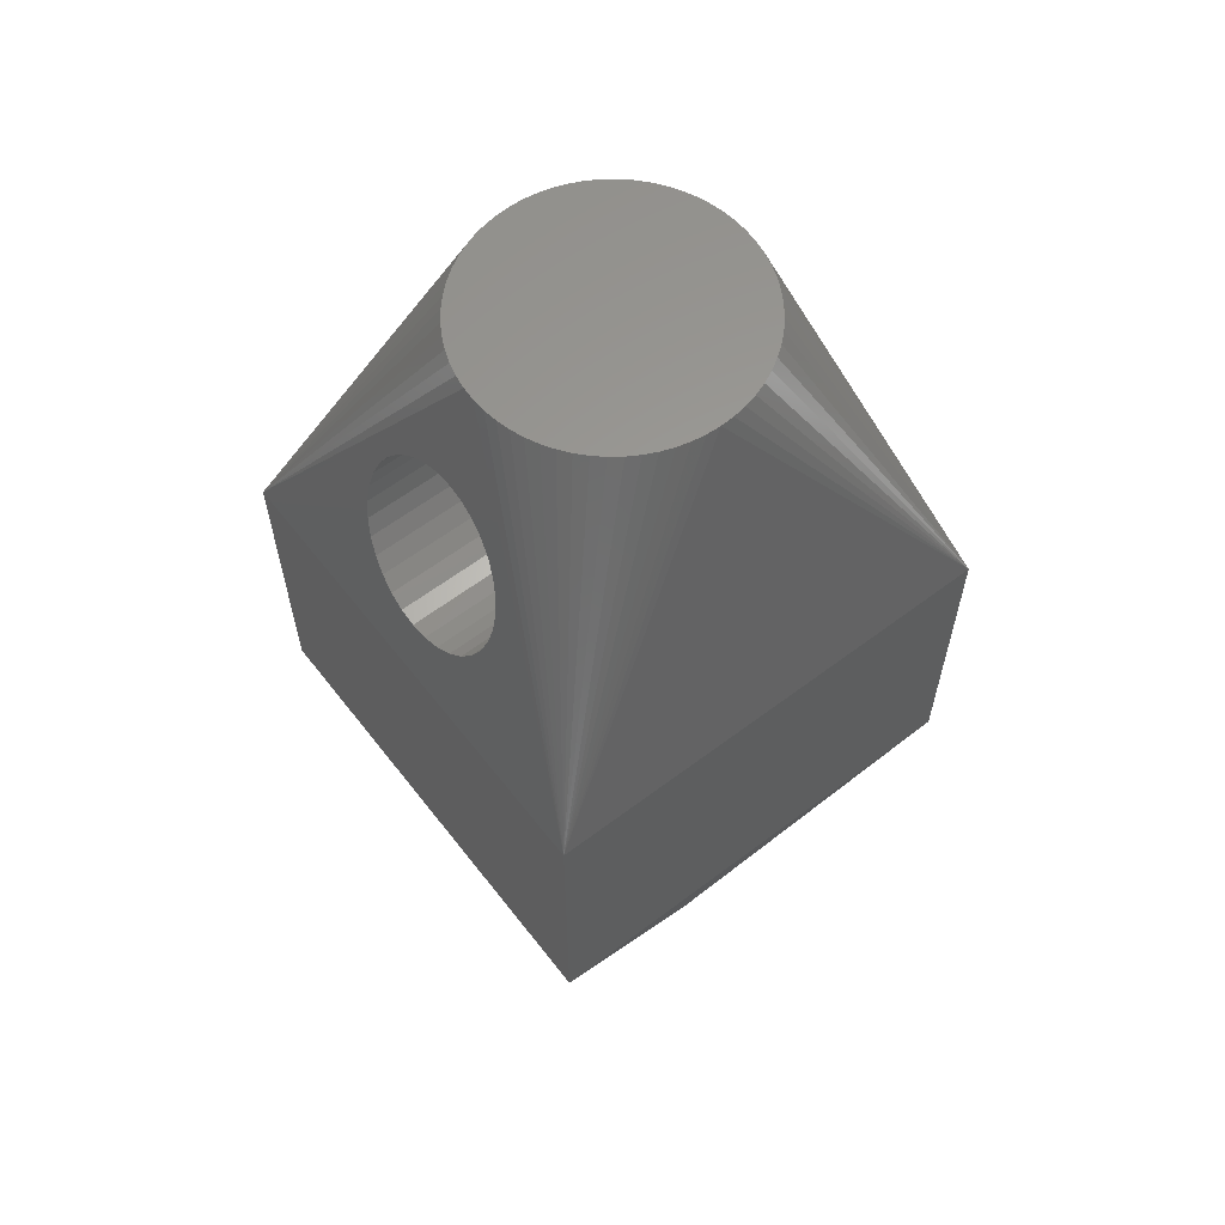
<metadata>
{"format":"stl","ext":"stl","renderer":"f3d","projection":"perspective","resolution":1024,"background":"white","views":[{"elev":60.5,"azim":-37.7,"up":"+Z"}]}
</metadata>
<code>
# stl→obj: 432 verts, 876 faces
v 9.8 0 3.5
v 9.8 9.8 -3
v 9.8 9.8 3.5
v 9.8 0 -3
v 0 0 -3
v 0 9.8 3.5
v 0 9.8 -3
v 0 0 3.5
v 7.142 6.74 10.5
v 7.311 6.511 10.5
v 4.9 2 10.5
v 5.466 2.056 10.5
v 5.184 2.014 10.5
v 6.01 7.579 10.5
v 6.267 7.458 10.5
v 8.837 6.863 6.871
v 8.943 6.9 6.5
v 8.735 6.755 7.227
v 8.641 6.58 7.556
v 7.8 4.9 10.5
v 8.559 6.343 7.843
v 8.491 6.056 8.08
v 8.441 5.727 8.255
v 8.41 5.371 8.363
v 8.4 5 8.4
v 8.41 4.629 8.363
v 8.441 4.273 8.255
v 8.491 3.944 8.08
v 8.559 3.656 7.843
v 8.641 3.42 7.556
v 8.837 3.137 6.871
v 8.943 3.1 6.5
v 8.735 3.245 7.227
v 9.049 6.863 6.129
v 9.151 6.755 5.773
v 9.244 6.58 5.444
v 9.327 6.343 5.157
v 9.394 6.056 4.92
v 9.444 5.727 4.745
v 9.475 5.371 4.637
v 9.486 5 4.6
v 9.475 4.629 4.637
v 9.444 4.273 4.745
v 9.394 3.944 4.92
v 9.327 3.656 5.157
v 9.244 3.42 5.444
v 9.151 3.245 5.773
v 9.049 3.137 6.129
v 7.786 5.184 10.5
v 6.25 8.351 8.571
v 6.25 8.251 8.884
v 5.625 8.096 9.465
v 5.184 7.786 10.5
v 5.867 8.084 9.465
v 4.9 7.8 10.5
v 6.107 8.048 9.465
v 5.742 7.675 10.5
v 6.25 8.012 9.465
v 6.25 8.116 9.233
v 5.466 7.744 10.5
v 2.489 6.511 10.5
v 2.342 6.267 10.5
v 2.658 6.74 10.5
v 6.511 7.311 10.5
v 6.74 7.142 10.5
v 7.744 5.466 10.5
v 0.7512 6.863 6.129
v 0.8571 6.9 6.5
v 0.6494 6.755 5.773
v 0.5555 6.58 5.444
v 0.4733 6.343 5.157
v 0.4058 6.056 4.92
v 0.3556 5.727 4.745
v 0.3247 5.371 4.637
v 0.3143 5 4.6
v 0.7512 3.137 6.129
v 0.8571 3.1 6.5
v 0.6494 3.245 5.773
v 0.5555 3.42 5.444
v 0.4733 3.656 5.157
v 0.4058 3.944 4.92
v 0.3556 4.273 4.745
v 0.3247 4.629 4.637
v 0.963 6.863 6.871
v 1.065 6.755 7.227
v 1.159 6.58 7.556
v 2 4.9 10.5
v 1.241 6.343 7.843
v 1.309 6.056 8.08
v 1.359 5.727 8.255
v 1.39 5.371 8.363
v 1.4 5 8.4
v 1.39 4.629 8.363
v 1.359 4.273 8.255
v 1.309 3.944 8.08
v 1.241 3.656 7.843
v 1.159 3.42 7.556
v 1.065 3.245 7.227
v 0.963 3.137 6.871
v 3.79 7.579 10.5
v 3.533 7.458 10.5
v 3.06 7.142 10.5
v 2.849 6.951 10.5
v 6.25 9.79 3.535
v 3.75 9.79 3.535
v 3.75 8.269 8.857
v 4.175 8.096 9.465
v 2.056 5.466 10.5
v 2.014 5.184 10.5
v 7.458 6.267 10.5
v 7.579 6.01 10.5
v 7.675 5.742 10.5
v 2.125 5.742 10.5
v 6.74 2.658 10.5
v 6.511 2.489 10.5
v 3.533 2.342 10.5
v 3.79 2.221 10.5
v 7.458 3.533 10.5
v 7.311 3.289 10.5
v 6.951 2.849 10.5
v 6.267 2.342 10.5
v 6.01 2.221 10.5
v 7.786 4.616 10.5
v 4.334 2.056 10.5
v 4.616 2.014 10.5
v 3.75 8.164 9.187
v 4.616 7.786 10.5
v 3.933 8.084 9.465
v 3.289 7.311 10.5
v 2.221 6.01 10.5
v 5.742 2.125 10.5
v 7.675 4.058 10.5
v 7.579 3.79 10.5
v 6.951 6.951 10.5
v 7.744 4.334 10.5
v 7.142 3.06 10.5
v 4.334 7.744 10.5
v 4.058 7.675 10.5
v 4.058 2.125 10.5
v 3.289 2.489 10.5
v 3.06 2.658 10.5
v 2.849 2.849 10.5
v 2.658 3.06 10.5
v 2.489 3.289 10.5
v 2.342 3.533 10.5
v 2.221 3.79 10.5
v 2.125 4.058 10.5
v 2.056 4.334 10.5
v 2.014 4.616 10.5
v 3.75 8.057 9.465
v 6.25 3.288 9.465
v 3.75 3.288 9.465
v 6.25 3.288 3.535
v 3.75 1.577 6.5
v 6.25 1.577 6.5
v 3.75 3.288 3.535
v 3.75 6.863 6.871
v 3.75 6.9 6.5
v 3.75 6.755 7.227
v 3.75 6.58 7.556
v 3.75 6.343 7.843
v 3.75 6.056 8.08
v 3.75 5.727 8.255
v 3.75 5.371 8.363
v 3.75 5 8.4
v 3.75 4.629 8.363
v 3.75 4.273 8.255
v 3.75 3.944 8.08
v 3.75 3.656 7.843
v 3.75 3.42 7.556
v 3.75 3.245 7.227
v 3.75 3.137 6.871
v 3.75 3.1 6.5
v 3.75 6.863 6.129
v 3.75 6.755 5.773
v 3.75 6.58 5.444
v 3.75 6.343 5.157
v 3.75 6.056 4.92
v 3.75 5.727 4.745
v 3.75 5.371 4.637
v 3.75 5 4.6
v 3.75 4.629 4.637
v 3.75 4.273 4.745
v 3.75 3.944 4.92
v 3.75 3.656 5.157
v 3.75 3.42 5.444
v 3.75 3.245 5.773
v 3.75 3.137 6.129
v 6.25 6.9 6.5
v 6.25 6.863 6.871
v 6.25 6.755 7.227
v 6.25 6.58 7.556
v 6.25 6.863 6.129
v 6.25 6.755 5.773
v 6.25 6.58 5.444
v 6.25 6.343 5.157
v 6.25 6.056 4.92
v 6.25 5.727 4.745
v 6.25 5.371 4.637
v 6.25 5 4.6
v 6.25 4.629 4.637
v 6.25 4.273 4.745
v 6.25 3.944 4.92
v 6.25 3.656 5.157
v 6.25 3.42 5.444
v 6.25 3.245 5.773
v 6.25 3.137 6.129
v 6.25 3.1 6.5
v 6.25 6.343 7.843
v 6.25 6.056 8.08
v 6.25 5.727 8.255
v 6.25 5.371 8.363
v 6.25 5 8.4
v 6.25 4.629 8.363
v 6.25 4.273 8.255
v 6.25 3.944 8.08
v 6.25 3.656 7.843
v 6.25 3.42 7.556
v 6.25 3.245 7.227
v 6.25 3.137 6.871
v 7.311 6.511 -10
v 7.142 6.74 -10
v 4.9 2 -10
v 5.466 2.056 -10
v 5.184 2.014 -10
v 6.267 7.458 -10
v 6.01 7.579 -10
v 9.049 6.863 -5.629
v 8.943 6.9 -6
v 9.151 6.755 -5.273
v 9.244 6.58 -4.944
v 9.327 6.343 -4.657
v 9.394 6.056 -4.42
v 9.444 5.727 -4.245
v 9.475 5.371 -4.137
v 9.486 5 -4.1
v 9.049 3.137 -5.629
v 8.943 3.1 -6
v 9.151 3.245 -5.273
v 9.244 3.42 -4.944
v 9.327 3.656 -4.657
v 9.394 3.944 -4.42
v 9.444 4.273 -4.245
v 9.475 4.629 -4.137
v 8.837 6.863 -6.371
v 8.735 6.755 -6.727
v 8.641 6.58 -7.056
v 7.8 4.9 -10
v 8.559 6.343 -7.343
v 8.491 6.056 -7.58
v 8.441 5.727 -7.755
v 8.41 5.371 -7.863
v 8.4 5 -7.9
v 8.41 4.629 -7.863
v 8.441 4.273 -7.755
v 8.491 3.944 -7.58
v 8.559 3.656 -7.343
v 8.641 3.42 -7.056
v 8.735 3.245 -6.727
v 8.837 3.137 -6.371
v 7.786 5.184 -10
v 6.25 8.351 -8.071
v 6.25 8.251 -8.384
v 5.184 7.786 -10
v 5.625 8.096 -8.965
v 5.867 8.084 -8.965
v 4.9 7.8 -10
v 6.25 8.012 -8.965
v 6.25 8.116 -8.733
v 5.742 7.675 -10
v 6.107 8.048 -8.965
v 5.466 7.744 -10
v 2.489 6.511 -10
v 2.342 6.267 -10
v 2.658 6.74 -10
v 6.74 7.142 -10
v 6.511 7.311 -10
v 7.744 5.466 -10
v 0.963 6.863 -6.371
v 0.8571 6.9 -6
v 1.065 6.755 -6.727
v 1.159 6.58 -7.056
v 2 4.9 -10
v 1.241 6.343 -7.343
v 1.309 6.056 -7.58
v 1.359 5.727 -7.755
v 1.39 5.371 -7.863
v 1.4 5 -7.9
v 1.39 4.629 -7.863
v 1.359 4.273 -7.755
v 1.309 3.944 -7.58
v 1.241 3.656 -7.343
v 1.159 3.42 -7.056
v 0.963 3.137 -6.371
v 0.8571 3.1 -6
v 1.065 3.245 -6.727
v 0.7512 6.863 -5.629
v 0.6494 6.755 -5.273
v 0.5555 6.58 -4.944
v 0.4733 6.343 -4.657
v 0.4058 6.056 -4.42
v 0.3556 5.727 -4.245
v 0.3247 5.371 -4.137
v 0.3143 5 -4.1
v 0.3247 4.629 -4.137
v 0.3556 4.273 -4.245
v 0.4058 3.944 -4.42
v 0.4733 3.656 -4.657
v 0.5555 3.42 -4.944
v 0.6494 3.245 -5.273
v 0.7512 3.137 -5.629
v 3.79 7.579 -10
v 3.533 7.458 -10
v 3.06 7.142 -10
v 2.849 6.951 -10
v 6.25 9.79 -3.035
v 3.75 9.79 -3.035
v 3.75 8.269 -8.357
v 4.175 8.096 -8.965
v 2.056 5.466 -10
v 2.014 5.184 -10
v 7.579 6.01 -10
v 7.458 6.267 -10
v 7.675 5.742 -10
v 2.125 5.742 -10
v 6.74 2.658 -10
v 6.511 2.489 -10
v 3.533 2.342 -10
v 3.79 2.221 -10
v 7.458 3.533 -10
v 7.311 3.289 -10
v 6.951 2.849 -10
v 6.267 2.342 -10
v 6.01 2.221 -10
v 7.786 4.616 -10
v 4.334 2.056 -10
v 4.616 2.014 -10
v 3.75 8.164 -8.687
v 4.616 7.786 -10
v 3.933 8.084 -8.965
v 3.289 7.311 -10
v 2.221 6.01 -10
v 5.742 2.125 -10
v 7.675 4.058 -10
v 7.579 3.79 -10
v 6.951 6.951 -10
v 7.744 4.334 -10
v 7.142 3.06 -10
v 4.334 7.744 -10
v 4.058 2.125 -10
v 4.058 7.675 -10
v 3.289 2.489 -10
v 3.06 2.658 -10
v 2.849 2.849 -10
v 2.658 3.06 -10
v 2.489 3.289 -10
v 2.342 3.533 -10
v 2.221 3.79 -10
v 2.125 4.058 -10
v 2.056 4.334 -10
v 2.014 4.616 -10
v 3.75 8.057 -8.965
v 6.25 3.288 -8.965
v 3.75 3.288 -8.965
v 6.25 1.577 -6
v 3.75 3.288 -3.035
v 6.25 3.288 -3.035
v 3.75 1.577 -6
v 3.75 6.9 -6
v 3.75 6.863 -6.371
v 3.75 6.755 -6.727
v 3.75 6.863 -5.629
v 3.75 6.755 -5.273
v 3.75 6.58 -4.944
v 3.75 6.343 -4.657
v 3.75 6.056 -4.42
v 3.75 5.727 -4.245
v 3.75 5.371 -4.137
v 3.75 5 -4.1
v 3.75 4.629 -4.137
v 3.75 4.273 -4.245
v 3.75 3.944 -4.42
v 3.75 3.656 -4.657
v 3.75 3.42 -4.944
v 3.75 3.245 -5.273
v 3.75 3.137 -5.629
v 3.75 3.1 -6
v 3.75 6.58 -7.056
v 3.75 6.343 -7.343
v 3.75 6.056 -7.58
v 3.75 5.727 -7.755
v 3.75 5.371 -7.863
v 3.75 5 -7.9
v 3.75 4.629 -7.863
v 3.75 4.273 -7.755
v 3.75 3.944 -7.58
v 3.75 3.656 -7.343
v 3.75 3.42 -7.056
v 3.75 3.245 -6.727
v 3.75 3.137 -6.371
v 6.25 6.863 -6.371
v 6.25 6.9 -6
v 6.25 6.755 -6.727
v 6.25 6.58 -7.056
v 6.25 6.343 -7.343
v 6.25 6.056 -7.58
v 6.25 5.727 -7.755
v 6.25 5.371 -7.863
v 6.25 5 -7.9
v 6.25 4.629 -7.863
v 6.25 4.273 -7.755
v 6.25 3.944 -7.58
v 6.25 3.656 -7.343
v 6.25 3.42 -7.056
v 6.25 3.245 -6.727
v 6.25 3.137 -6.371
v 6.25 3.1 -6
v 6.25 6.863 -5.629
v 6.25 6.755 -5.273
v 6.25 6.58 -4.944
v 6.25 6.343 -4.657
v 6.25 6.056 -4.42
v 6.25 5.727 -4.245
v 6.25 5.371 -4.137
v 6.25 5 -4.1
v 6.25 4.629 -4.137
v 6.25 4.273 -4.245
v 6.25 3.944 -4.42
v 6.25 3.656 -4.657
v 6.25 3.42 -4.944
v 6.25 3.245 -5.273
v 6.25 3.137 -5.629
f 1 2 3
f 2 1 4
f 5 6 7
f 6 5 8
f 2 6 3
f 6 2 7
f 5 1 8
f 1 5 4
f 3 9 10
f 11 8 1
f 12 13 1
f 3 14 15
f 3 16 17
f 3 18 16
f 3 19 18
f 20 19 3
f 20 21 19
f 20 22 21
f 20 23 22
f 20 24 23
f 20 25 24
f 20 26 25
f 20 27 26
f 20 28 27
f 20 29 28
f 20 30 29
f 1 30 20
f 31 1 32
f 33 1 31
f 30 1 33
f 34 3 17
f 35 3 34
f 36 3 35
f 37 3 36
f 38 3 37
f 39 3 38
f 40 3 39
f 41 3 40
f 1 41 42
f 41 1 3
f 43 1 42
f 44 1 43
f 45 1 44
f 46 1 45
f 47 1 46
f 48 1 47
f 1 48 32
f 3 49 20
f 50 51 3
f 52 53 54
f 53 52 55
f 56 57 58
f 58 3 59
f 3 58 57
f 57 56 60
f 61 6 62
f 63 6 61
f 51 59 3
f 54 60 56
f 60 54 53
f 3 64 65
f 3 66 49
f 6 67 68
f 6 69 67
f 6 70 69
f 6 71 70
f 6 72 71
f 6 73 72
f 6 74 73
f 6 75 74
f 8 75 6
f 76 8 77
f 78 8 76
f 79 8 78
f 80 8 79
f 81 8 80
f 82 8 81
f 83 8 82
f 75 8 83
f 84 6 68
f 85 6 84
f 86 6 85
f 86 87 6
f 88 87 86
f 89 87 88
f 90 87 89
f 91 87 90
f 92 87 91
f 93 87 92
f 94 87 93
f 95 87 94
f 96 87 95
f 97 87 96
f 8 97 98
f 97 8 87
f 99 8 98
f 8 99 77
f 100 6 101
f 102 6 103
f 104 3 105
f 3 104 50
f 105 6 106
f 6 105 3
f 52 107 55
f 108 6 109
f 3 57 14
f 3 15 64
f 3 110 111
f 3 111 112
f 113 6 108
f 114 115 1
f 116 8 117
f 118 119 1
f 120 114 1
f 3 112 66
f 121 122 1
f 20 123 1
f 124 8 125
f 106 6 126
f 107 127 55
f 127 107 128
f 129 6 102
f 62 6 130
f 131 12 1
f 101 6 129
f 109 6 87
f 132 133 1
f 3 134 9
f 3 65 134
f 130 6 113
f 49 123 20
f 66 123 49
f 66 135 123
f 112 135 66
f 112 132 135
f 111 132 112
f 111 133 132
f 110 133 111
f 110 118 133
f 10 118 110
f 10 119 118
f 9 119 10
f 9 136 119
f 134 136 9
f 134 120 136
f 65 120 134
f 65 114 120
f 64 114 65
f 64 115 114
f 15 115 64
f 15 121 115
f 14 121 15
f 14 122 121
f 57 122 14
f 57 131 122
f 60 131 57
f 60 12 131
f 53 12 60
f 53 13 12
f 55 13 53
f 55 11 13
f 127 11 55
f 127 125 11
f 137 125 127
f 137 124 125
f 138 124 137
f 138 139 124
f 100 139 138
f 100 117 139
f 101 117 100
f 101 116 117
f 129 116 101
f 129 140 116
f 102 140 129
f 102 141 140
f 103 141 102
f 103 142 141
f 63 142 103
f 63 143 142
f 61 143 63
f 61 144 143
f 62 144 61
f 62 145 144
f 130 145 62
f 130 146 145
f 113 146 130
f 113 147 146
f 108 147 113
f 108 148 147
f 109 148 108
f 109 149 148
f 149 109 87
f 133 118 1
f 128 137 127
f 150 137 128
f 150 6 137
f 6 150 126
f 139 8 124
f 149 8 148
f 138 6 100
f 142 8 141
f 146 8 145
f 137 6 138
f 115 121 1
f 3 10 110
f 87 8 149
f 122 131 1
f 125 8 11
f 103 6 63
f 117 8 139
f 136 120 1
f 13 11 1
f 135 132 1
f 147 8 146
f 119 136 1
f 145 8 144
f 140 8 116
f 123 135 1
f 148 8 147
f 141 8 140
f 144 8 143
f 143 8 142
f 54 58 151
f 58 54 56
f 151 52 54
f 152 52 151
f 52 152 107
f 107 152 128
f 128 152 150
f 153 154 155
f 154 153 156
f 105 153 104
f 153 105 156
f 106 157 158
f 126 159 157
f 126 160 159
f 126 161 160
f 150 162 161
f 150 163 162
f 150 164 163
f 152 164 150
f 164 152 165
f 165 152 166
f 166 152 167
f 152 168 167
f 152 169 168
f 152 170 169
f 154 170 152
f 170 154 171
f 171 154 172
f 172 154 173
f 157 106 126
f 161 126 150
f 106 158 105
f 174 105 158
f 175 105 174
f 176 105 175
f 177 105 176
f 178 105 177
f 179 105 178
f 180 105 179
f 156 180 181
f 156 181 182
f 180 156 105
f 183 156 182
f 184 156 183
f 185 156 184
f 186 156 185
f 154 186 187
f 154 187 188
f 154 188 173
f 186 154 156
f 189 50 104
f 190 50 189
f 191 50 190
f 192 50 191
f 104 193 189
f 104 194 193
f 104 195 194
f 104 196 195
f 104 197 196
f 104 198 197
f 104 199 198
f 153 199 104
f 199 153 200
f 200 153 201
f 153 202 201
f 153 203 202
f 153 204 203
f 153 205 204
f 155 205 153
f 205 155 206
f 206 155 207
f 207 155 208
f 209 50 192
f 50 209 51
f 51 209 59
f 59 209 58
f 210 58 209
f 211 58 210
f 212 58 211
f 151 212 213
f 151 213 214
f 151 214 215
f 212 151 58
f 216 151 215
f 217 151 216
f 218 151 217
f 155 218 219
f 155 219 220
f 155 220 208
f 218 155 151
f 155 152 151
f 152 155 154
f 205 47 46
f 47 205 206
f 186 78 187
f 78 186 79
f 196 36 195
f 36 196 37
f 177 70 71
f 70 177 176
f 198 38 197
f 38 198 39
f 72 179 178
f 179 72 73
f 174 68 67
f 68 174 158
f 193 17 189
f 17 193 34
f 74 181 180
f 181 74 75
f 200 40 199
f 40 200 41
f 176 69 70
f 69 176 175
f 195 35 194
f 35 195 36
f 191 19 192
f 19 191 18
f 159 86 85
f 86 159 160
f 90 162 163
f 162 90 89
f 210 23 211
f 23 210 22
f 158 84 68
f 84 158 157
f 189 16 190
f 16 189 17
f 201 43 42
f 43 201 202
f 182 82 183
f 82 182 83
f 202 44 43
f 44 202 203
f 183 81 184
f 81 183 82
f 209 22 210
f 22 209 21
f 89 161 162
f 161 89 88
f 173 99 172
f 99 173 77
f 208 31 32
f 31 208 220
f 190 18 191
f 18 190 16
f 157 85 84
f 85 157 159
f 215 26 27
f 26 215 214
f 167 93 166
f 93 167 94
f 200 42 41
f 42 200 201
f 181 83 182
f 83 181 75
f 203 45 44
f 45 203 204
f 184 80 185
f 80 184 81
f 166 92 165
f 92 166 93
f 214 25 26
f 25 214 213
f 204 46 45
f 46 204 205
f 185 79 186
f 79 185 80
f 199 39 198
f 39 199 40
f 73 180 179
f 180 73 74
f 192 21 209
f 21 192 19
f 160 88 86
f 88 160 161
f 207 32 48
f 32 207 208
f 188 77 173
f 77 188 76
f 91 163 164
f 163 91 90
f 211 24 212
f 24 211 23
f 175 67 69
f 67 175 174
f 194 34 193
f 34 194 35
f 169 95 168
f 95 169 96
f 217 28 29
f 28 217 216
f 170 96 169
f 96 170 97
f 218 29 30
f 29 218 217
f 216 27 28
f 27 216 215
f 168 94 167
f 94 168 95
f 171 97 170
f 97 171 98
f 219 30 33
f 30 219 218
f 206 48 47
f 48 206 207
f 187 76 188
f 76 187 78
f 92 164 165
f 164 92 91
f 212 25 213
f 25 212 24
f 220 33 31
f 33 220 219
f 172 98 171
f 98 172 99
f 197 37 196
f 37 197 38
f 71 178 177
f 178 71 72
f 2 221 222
f 223 4 5
f 224 4 225
f 2 226 227
f 2 228 229
f 2 230 228
f 2 231 230
f 2 232 231
f 2 233 232
f 2 234 233
f 2 235 234
f 2 236 235
f 4 236 2
f 237 4 238
f 239 4 237
f 240 4 239
f 241 4 240
f 242 4 241
f 243 4 242
f 244 4 243
f 236 4 244
f 245 2 229
f 246 2 245
f 247 2 246
f 247 248 2
f 249 248 247
f 250 248 249
f 251 248 250
f 252 248 251
f 253 248 252
f 254 248 253
f 255 248 254
f 256 248 255
f 257 248 256
f 258 248 257
f 4 258 259
f 258 4 248
f 260 4 259
f 4 260 238
f 2 248 261
f 262 2 263
f 264 265 266
f 265 264 267
f 2 268 269
f 270 268 2
f 270 271 268
f 271 270 272
f 273 274 7
f 275 273 7
f 263 2 269
f 272 266 271
f 266 272 264
f 2 276 277
f 2 261 278
f 7 279 280
f 7 281 279
f 7 282 281
f 283 282 7
f 283 284 282
f 283 285 284
f 283 286 285
f 283 287 286
f 283 288 287
f 283 289 288
f 283 290 289
f 283 291 290
f 283 292 291
f 283 293 292
f 5 293 283
f 294 5 295
f 296 5 294
f 293 5 296
f 297 7 280
f 298 7 297
f 299 7 298
f 300 7 299
f 301 7 300
f 302 7 301
f 303 7 302
f 304 7 303
f 5 304 305
f 304 5 7
f 306 5 305
f 307 5 306
f 308 5 307
f 309 5 308
f 310 5 309
f 311 5 310
f 5 311 295
f 312 313 7
f 314 315 7
f 2 316 7
f 316 2 262
f 317 7 316
f 7 317 318
f 265 267 319
f 320 321 7
f 2 227 270
f 2 277 226
f 2 322 323
f 2 324 322
f 325 320 7
f 326 4 327
f 328 329 5
f 330 4 331
f 332 4 326
f 2 278 324
f 333 4 334
f 248 4 335
f 336 337 5
f 318 338 7
f 339 319 267
f 319 339 340
f 341 314 7
f 274 342 7
f 343 4 224
f 313 341 7
f 321 283 7
f 344 4 345
f 2 222 346
f 2 346 276
f 342 325 7
f 335 261 248
f 347 261 335
f 347 278 261
f 344 278 347
f 344 324 278
f 345 324 344
f 345 322 324
f 330 322 345
f 330 323 322
f 331 323 330
f 331 221 323
f 348 221 331
f 348 222 221
f 332 222 348
f 332 346 222
f 326 346 332
f 326 276 346
f 327 276 326
f 327 277 276
f 333 277 327
f 333 226 277
f 334 226 333
f 334 227 226
f 343 227 334
f 343 270 227
f 224 270 343
f 224 272 270
f 225 272 224
f 225 264 272
f 223 264 225
f 223 267 264
f 337 267 223
f 337 339 267
f 336 339 337
f 336 349 339
f 350 349 336
f 350 351 349
f 329 351 350
f 329 312 351
f 328 312 329
f 328 313 312
f 352 313 328
f 352 341 313
f 353 341 352
f 353 314 341
f 354 314 353
f 354 315 314
f 355 315 354
f 355 275 315
f 356 275 355
f 356 273 275
f 357 273 356
f 357 274 273
f 358 274 357
f 358 342 274
f 359 342 358
f 359 325 342
f 360 325 359
f 360 320 325
f 361 320 360
f 361 321 320
f 321 361 283
f 345 4 330
f 349 340 339
f 362 7 338
f 362 349 7
f 340 349 362
f 350 336 5
f 361 360 5
f 351 312 7
f 354 353 5
f 358 357 5
f 349 351 7
f 327 4 333
f 2 323 221
f 283 361 5
f 334 4 343
f 337 223 5
f 315 275 7
f 329 350 5
f 348 4 332
f 225 4 223
f 347 4 344
f 359 358 5
f 331 4 348
f 357 356 5
f 352 328 5
f 335 4 347
f 360 359 5
f 353 352 5
f 356 355 5
f 355 354 5
f 266 268 271
f 268 266 363
f 265 363 266
f 364 265 319
f 364 319 340
f 364 340 362
f 265 364 363
f 365 366 367
f 366 365 368
f 366 316 367
f 316 366 317
f 369 318 317
f 370 318 369
f 371 318 370
f 317 372 369
f 317 373 372
f 317 374 373
f 317 375 374
f 317 376 375
f 317 377 376
f 317 378 377
f 366 378 317
f 378 366 379
f 379 366 380
f 366 381 380
f 366 382 381
f 366 383 382
f 366 384 383
f 368 384 366
f 384 368 385
f 385 368 386
f 386 368 387
f 388 318 371
f 389 318 388
f 318 389 338
f 338 389 362
f 390 362 389
f 391 362 390
f 392 362 391
f 364 392 393
f 364 393 394
f 364 394 395
f 392 364 362
f 396 364 395
f 397 364 396
f 398 364 397
f 368 398 399
f 368 399 400
f 368 400 387
f 398 368 364
f 262 401 402
f 269 403 401
f 269 404 403
f 269 405 404
f 268 406 405
f 268 407 406
f 268 408 407
f 363 408 268
f 408 363 409
f 409 363 410
f 410 363 411
f 363 412 411
f 363 413 412
f 363 414 413
f 365 414 363
f 414 365 415
f 415 365 416
f 416 365 417
f 401 262 263
f 401 263 269
f 405 269 268
f 262 402 316
f 418 316 402
f 419 316 418
f 420 316 419
f 421 316 420
f 422 316 421
f 423 316 422
f 424 316 423
f 367 424 425
f 367 425 426
f 424 367 316
f 427 367 426
f 428 367 427
f 429 367 428
f 430 367 429
f 365 430 431
f 365 431 432
f 365 432 417
f 430 365 367
f 363 368 365
f 368 363 364
f 239 430 240
f 430 239 431
f 310 384 385
f 384 310 309
f 231 421 420
f 421 231 232
f 299 375 300
f 375 299 374
f 423 233 234
f 233 423 422
f 377 301 376
f 301 377 302
f 280 372 297
f 372 280 369
f 229 418 402
f 418 229 228
f 379 303 378
f 303 379 304
f 425 235 236
f 235 425 424
f 298 374 299
f 374 298 373
f 230 420 419
f 420 230 231
f 247 403 404
f 403 247 246
f 282 371 281
f 371 282 388
f 390 286 391
f 286 390 285
f 406 251 250
f 251 406 407
f 279 369 280
f 369 279 370
f 245 402 401
f 402 245 229
f 426 243 427
f 243 426 244
f 306 380 381
f 380 306 305
f 427 242 428
f 242 427 243
f 307 381 382
f 381 307 306
f 405 250 249
f 250 405 406
f 389 285 390
f 285 389 284
f 294 387 400
f 387 294 295
f 260 417 238
f 417 260 416
f 246 401 403
f 401 246 245
f 281 370 279
f 370 281 371
f 411 254 410
f 254 411 255
f 289 395 394
f 395 289 290
f 425 244 426
f 244 425 236
f 305 379 380
f 379 305 304
f 428 241 429
f 241 428 242
f 308 382 383
f 382 308 307
f 288 394 393
f 394 288 289
f 410 253 409
f 253 410 254
f 240 429 241
f 429 240 430
f 309 383 384
f 383 309 308
f 424 234 235
f 234 424 423
f 378 302 377
f 302 378 303
f 249 404 405
f 404 249 247
f 284 388 282
f 388 284 389
f 238 432 237
f 432 238 417
f 295 386 387
f 386 295 311
f 391 287 392
f 287 391 286
f 407 252 251
f 252 407 408
f 297 373 298
f 373 297 372
f 228 419 418
f 419 228 230
f 291 397 396
f 397 291 292
f 413 256 412
f 256 413 257
f 292 398 397
f 398 292 293
f 257 414 258
f 414 257 413
f 412 255 411
f 255 412 256
f 290 396 395
f 396 290 291
f 293 399 398
f 399 293 296
f 258 415 259
f 415 258 414
f 237 431 239
f 431 237 432
f 311 385 386
f 385 311 310
f 392 288 393
f 288 392 287
f 408 253 252
f 253 408 409
f 259 416 260
f 416 259 415
f 296 400 399
f 400 296 294
f 422 232 233
f 232 422 421
f 376 300 375
f 300 376 301

</code>
